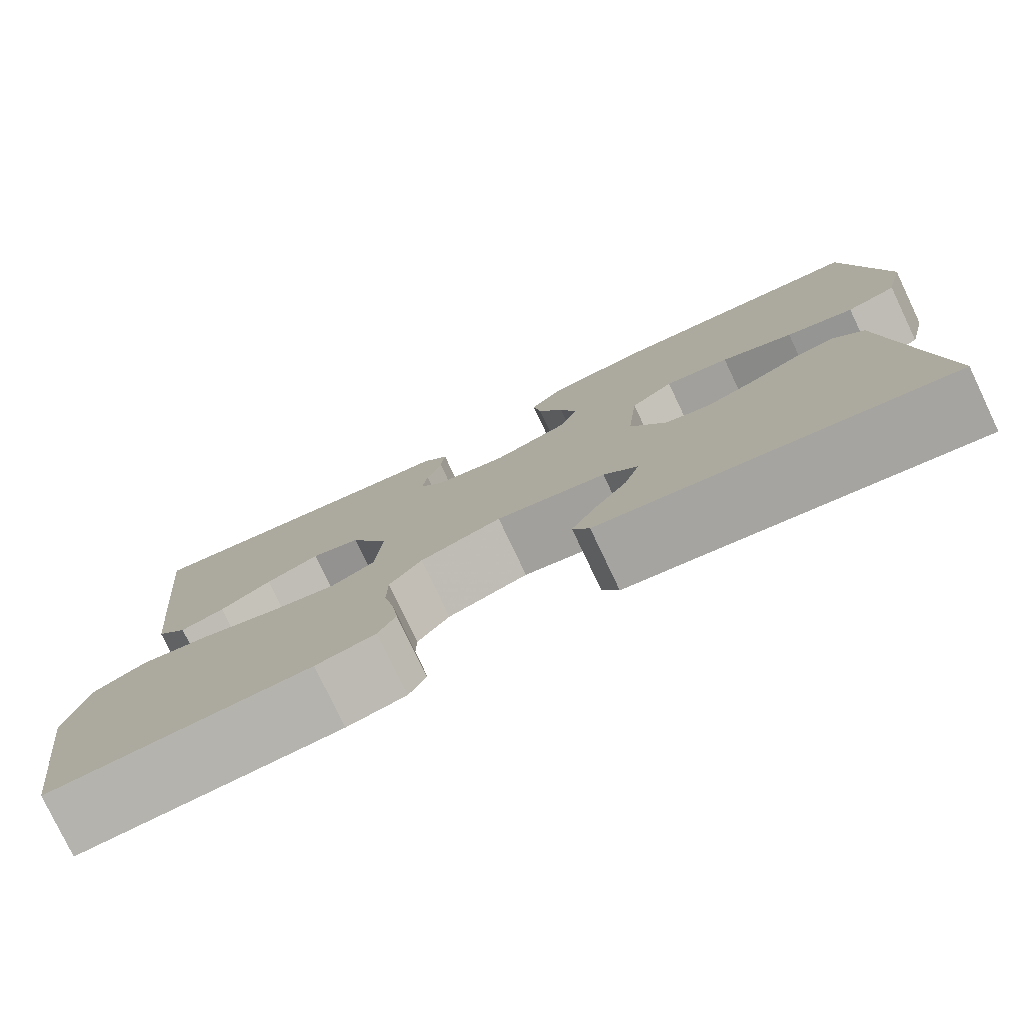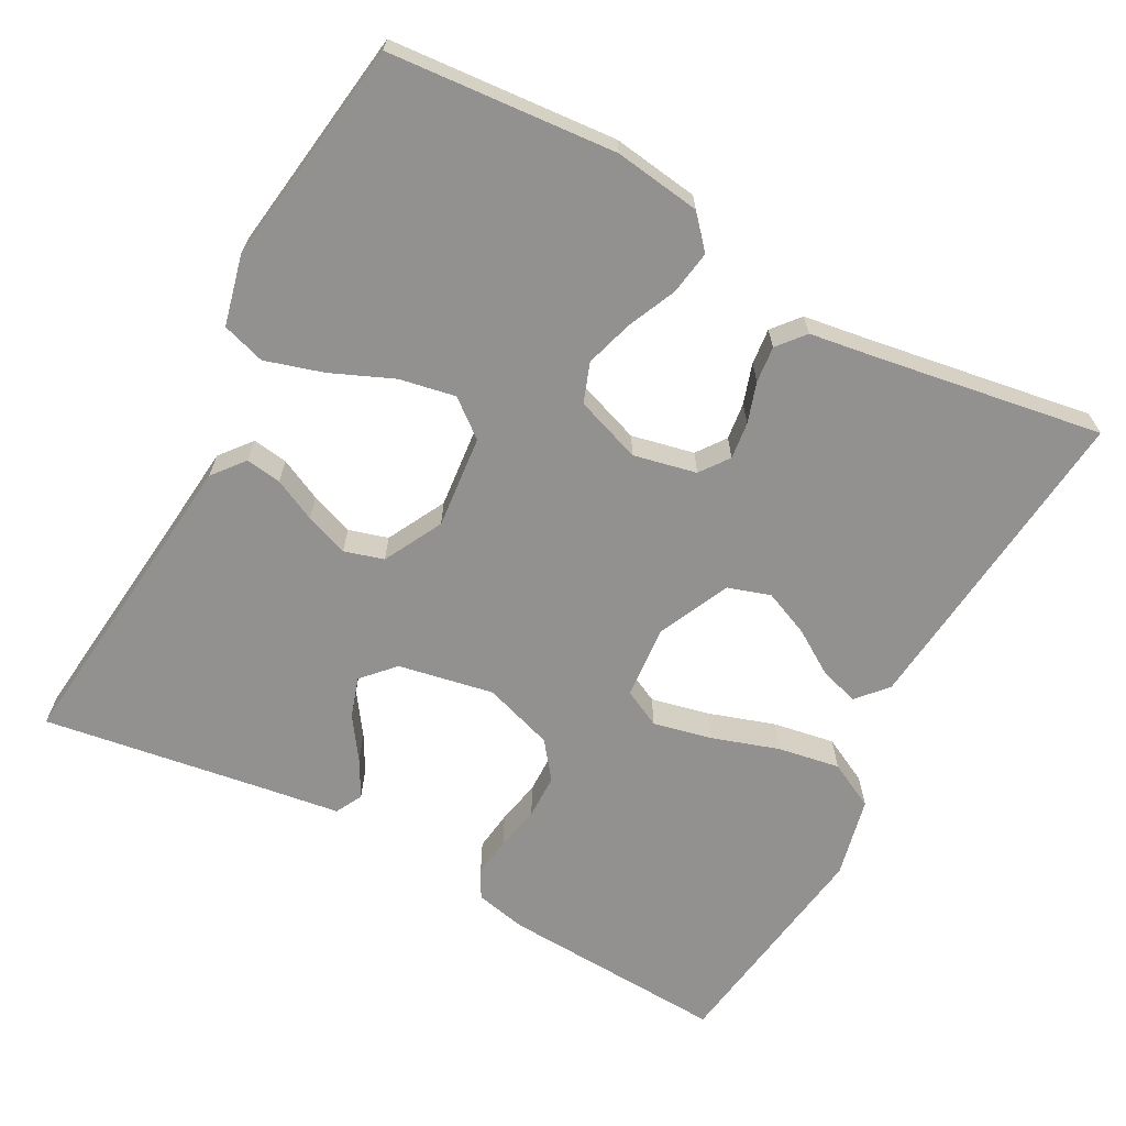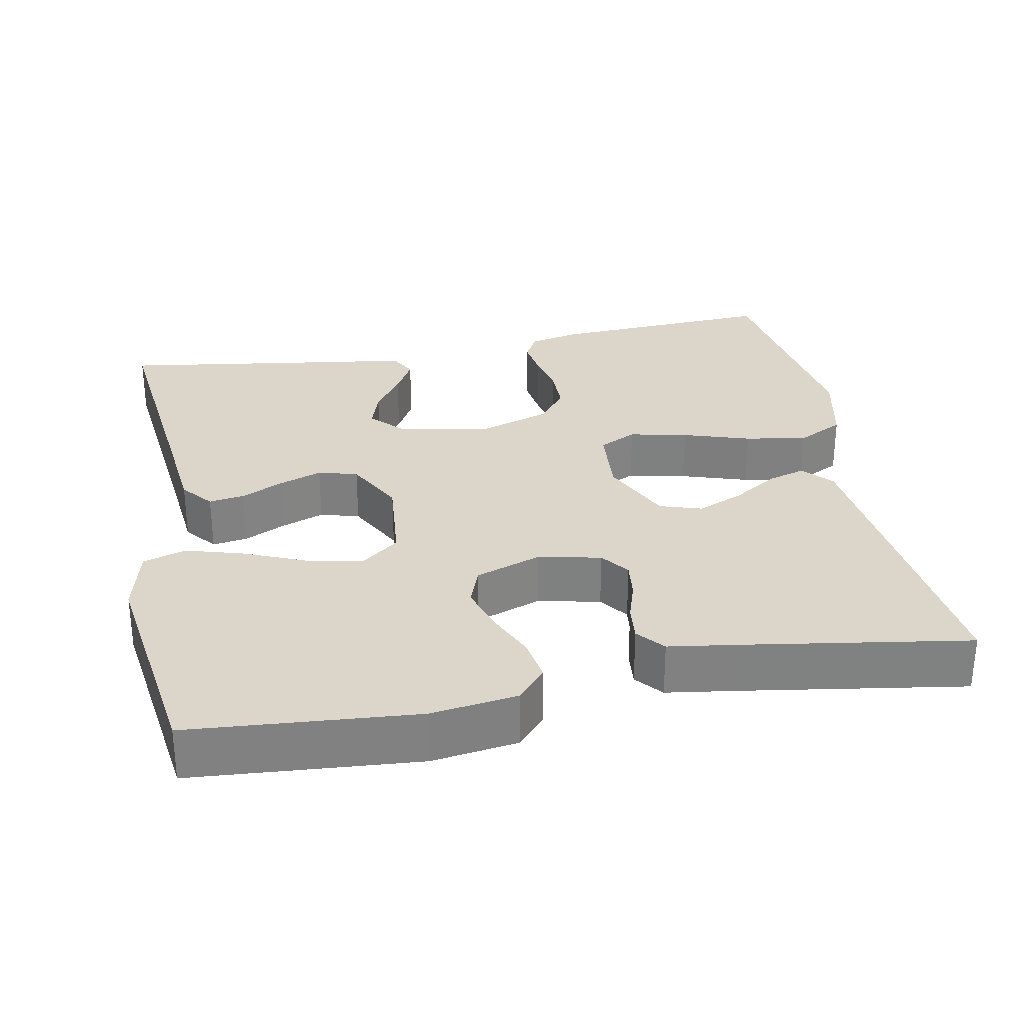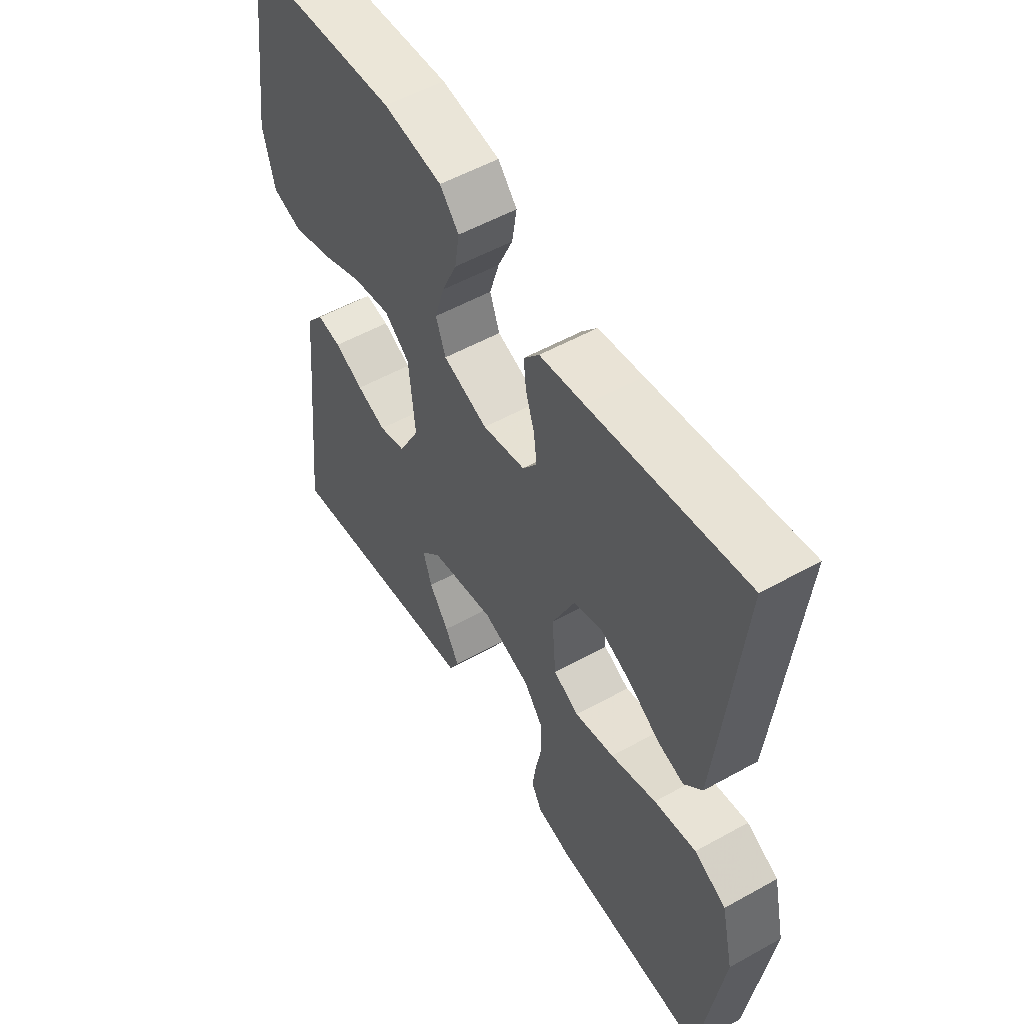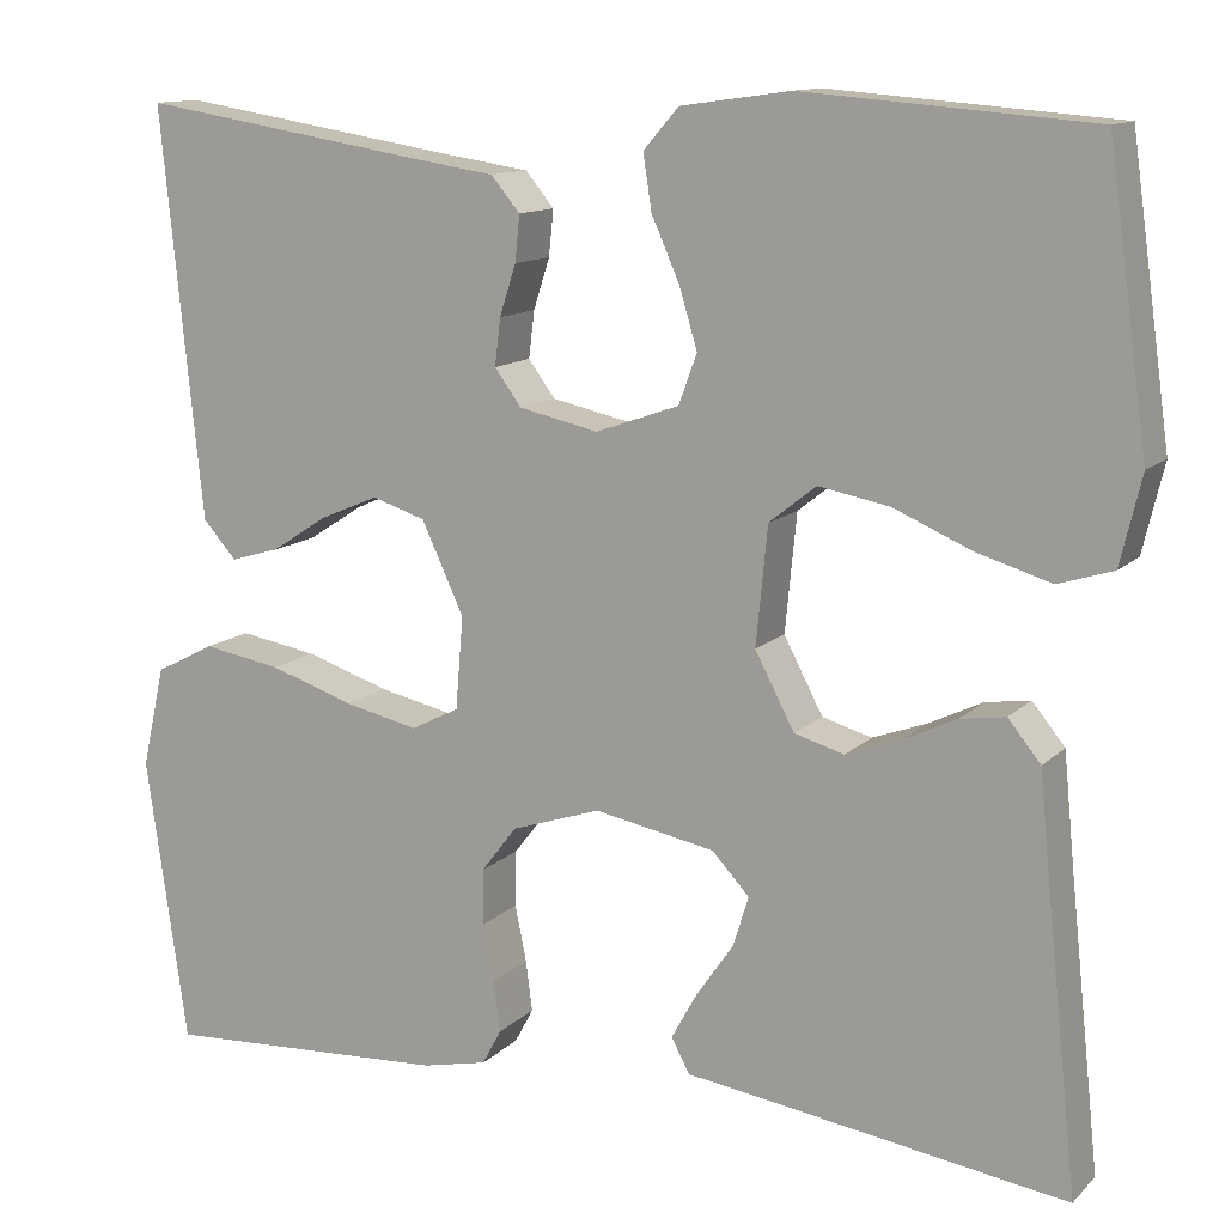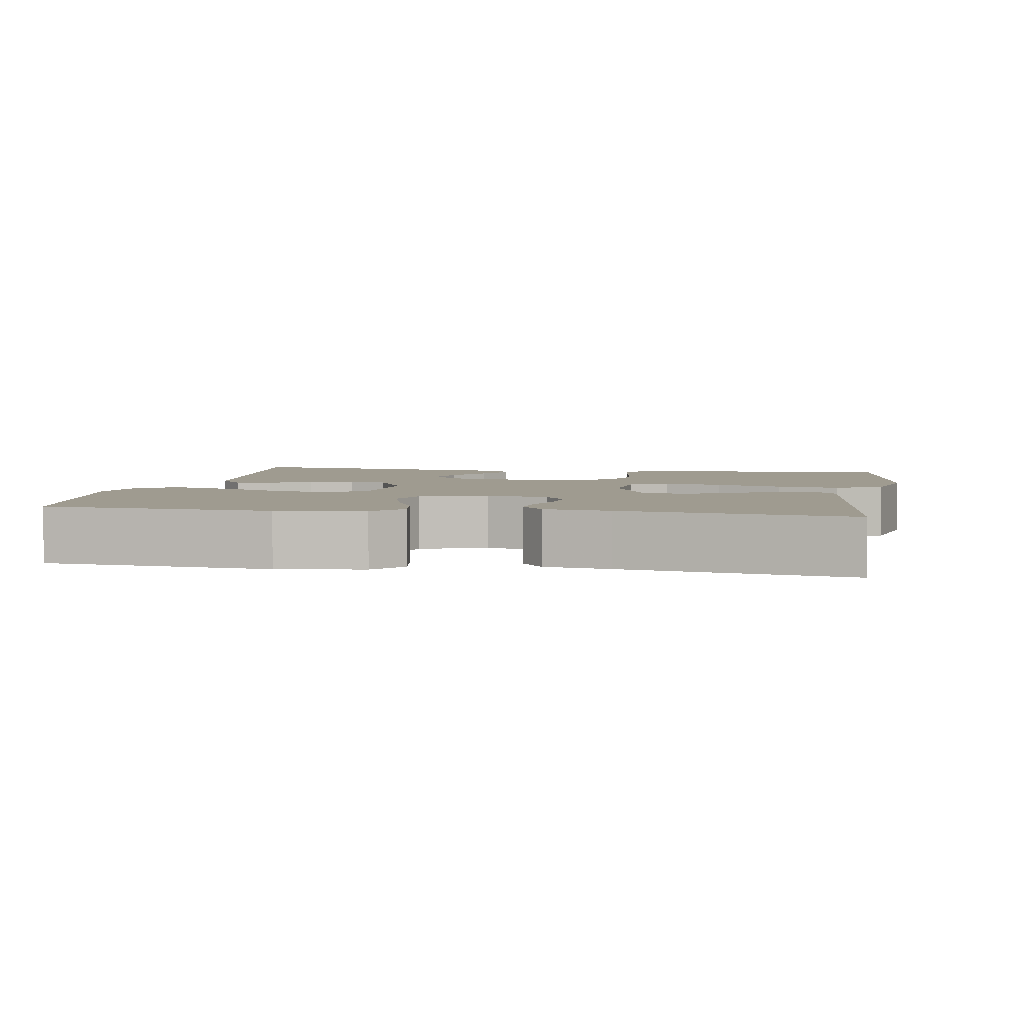
<metadata>
{"format":"obj","ext":"obj","renderer":"f3d","projection":"perspective","resolution":1024,"background":"white","views":[{"elev":-78.5,"azim":-154.6,"up":"+Z"},{"elev":-66.1,"azim":-28.3,"up":"+Y"},{"elev":29.9,"azim":-11.0,"up":"+Y"},{"elev":53.9,"azim":59.3,"up":"+Z"},{"elev":12.3,"azim":-153.4,"up":"+Z"},{"elev":4.1,"azim":10.0,"up":"+Y"}]}
</metadata>
<code>
v 0.5 0.07 -0.5
v 0.2 0.07 -0.484
v 0.132 0.07 -0.469
v 0.112 0.07 -0.432
v 0.119 0.07 -0.379
v 0.131 0.07 -0.32
v 0.13 0.07 -0.261
v 0.093 0.07 -0.213
v 0 0.07 -0.182
v -0.126 0.07 -0.206
v -0.165 0.07 -0.248
v -0.148 0.07 -0.301
v -0.11 0.07 -0.356
v -0.083 0.07 -0.405
v -0.102 0.07 -0.441
v -0.2 0.07 -0.455
v -0.5 0.07 -0.5
v -0.468 0.07 -0.2
v -0.456 0.07 -0.08
v -0.422 0.07 -0.038
v -0.375 0.07 -0.045
v -0.319 0.07 -0.072
v -0.262 0.07 -0.093
v -0.21 0.07 -0.078
v -0.169 0.07 0
v -0.181 0.07 0.123
v -0.23 0.07 0.162
v -0.304 0.07 0.148
v -0.386 0.07 0.113
v -0.463 0.07 0.09
v -0.52 0.07 0.108
v -0.542 0.07 0.2
v -0.5 0.07 0.5
v -0.2 0.07 0.524
v -0.086 0.07 0.508
v -0.049 0.07 0.466
v -0.058 0.07 0.408
v -0.087 0.07 0.343
v -0.106 0.07 0.28
v -0.087 0.07 0.228
v 0 0.07 0.197
v 0.083 0.07 0.215
v 0.111 0.07 0.253
v 0.105 0.07 0.302
v 0.088 0.07 0.355
v 0.083 0.07 0.403
v 0.113 0.07 0.439
v 0.2 0.07 0.452
v 0.5 0.07 0.5
v 0.47 0.07 0.2
v 0.457 0.07 0.073
v 0.422 0.07 0.034
v 0.371 0.07 0.049
v 0.312 0.07 0.087
v 0.251 0.07 0.113
v 0.195 0.07 0.095
v 0.151 0.07 0
v 0.159 0.07 -0.097
v 0.209 0.07 -0.122
v 0.286 0.07 -0.105
v 0.375 0.07 -0.076
v 0.457 0.07 -0.062
v 0.519 0.07 -0.094
v 0.543 0.07 -0.2
v 0.5 0 -0.5
v 0.2 0 -0.484
v 0.132 0 -0.469
v 0.112 0 -0.432
v 0.119 0 -0.379
v 0.131 0 -0.32
v 0.13 0 -0.261
v 0.093 0 -0.213
v 0 0 -0.182
v -0.126 0 -0.206
v -0.165 0 -0.248
v -0.148 0 -0.301
v -0.11 0 -0.356
v -0.083 0 -0.405
v -0.102 0 -0.441
v -0.2 0 -0.455
v -0.5 0 -0.5
v -0.468 0 -0.2
v -0.456 0 -0.08
v -0.422 0 -0.038
v -0.375 0 -0.045
v -0.319 0 -0.072
v -0.262 0 -0.093
v -0.21 0 -0.078
v -0.169 0 0
v -0.181 0 0.123
v -0.23 0 0.162
v -0.304 0 0.148
v -0.386 0 0.113
v -0.463 0 0.09
v -0.52 0 0.108
v -0.542 0 0.2
v -0.5 0 0.5
v -0.2 0 0.524
v -0.086 0 0.508
v -0.049 0 0.466
v -0.058 0 0.408
v -0.087 0 0.343
v -0.106 0 0.28
v -0.087 0 0.228
v 0 0 0.197
v 0.083 0 0.215
v 0.111 0 0.253
v 0.105 0 0.302
v 0.088 0 0.355
v 0.083 0 0.403
v 0.113 0 0.439
v 0.2 0 0.452
v 0.5 0 0.5
v 0.47 0 0.2
v 0.457 0 0.073
v 0.422 0 0.034
v 0.371 0 0.049
v 0.312 0 0.087
v 0.251 0 0.113
v 0.195 0 0.095
v 0.151 0 0
v 0.159 0 -0.097
v 0.209 0 -0.122
v 0.286 0 -0.105
v 0.375 0 -0.076
v 0.457 0 -0.062
v 0.519 0 -0.094
v 0.543 0 -0.2
f 60 61 62 63
f 59 60 63 64
f 51 52 53 54
f 51 54 55
f 48 49 50 51
f 48 51 55
f 47 48 55 56
f 44 45 46 47
f 43 44 47 56
f 35 36 37 38
f 35 38 39
f 34 35 39
f 33 34 39 40
f 31 32 33 40
f 28 29 30 31
f 27 28 31 40
f 19 20 21 22
f 18 19 22 23
f 16 17 18 23
f 12 13 14 15
f 12 15 16 23
f 3 4 5 6
f 1 2 3 6
f 59 64 1 6
f 58 59 6 7
f 57 58 7 8
f 42 43 56 57
f 41 42 57 8
f 26 27 40 41
f 25 26 41 8
f 24 25 8 9
f 23 24 9 10
f 11 12 23
f 10 11 23
f 127 126 125 124
f 128 127 124 123
f 118 117 116 115
f 119 118 115
f 115 114 113 112
f 119 115 112
f 120 119 112 111
f 111 110 109 108
f 120 111 108 107
f 102 101 100 99
f 103 102 99
f 103 99 98
f 104 103 98 97
f 104 97 96 95
f 95 94 93 92
f 104 95 92 91
f 86 85 84 83
f 87 86 83 82
f 87 82 81 80
f 79 78 77 76
f 87 80 79 76
f 70 69 68 67
f 70 67 66 65
f 70 65 128 123
f 71 70 123 122
f 72 71 122 121
f 121 120 107 106
f 72 121 106 105
f 105 104 91 90
f 72 105 90 89
f 73 72 89 88
f 74 73 88 87
f 87 76 75
f 87 75 74
f 1 65 66 2
f 2 66 67 3
f 3 67 68 4
f 4 68 69 5
f 5 69 70 6
f 6 70 71 7
f 7 71 72 8
f 8 72 73 9
f 9 73 74 10
f 10 74 75 11
f 11 75 76 12
f 12 76 77 13
f 13 77 78 14
f 14 78 79 15
f 15 79 80 16
f 16 80 81 17
f 17 81 82 18
f 18 82 83 19
f 19 83 84 20
f 20 84 85 21
f 21 85 86 22
f 22 86 87 23
f 23 87 88 24
f 24 88 89 25
f 25 89 90 26
f 26 90 91 27
f 27 91 92 28
f 28 92 93 29
f 29 93 94 30
f 30 94 95 31
f 31 95 96 32
f 32 96 97 33
f 33 97 98 34
f 34 98 99 35
f 35 99 100 36
f 36 100 101 37
f 37 101 102 38
f 38 102 103 39
f 39 103 104 40
f 40 104 105 41
f 41 105 106 42
f 42 106 107 43
f 43 107 108 44
f 44 108 109 45
f 45 109 110 46
f 46 110 111 47
f 47 111 112 48
f 48 112 113 49
f 49 113 114 50
f 50 114 115 51
f 51 115 116 52
f 52 116 117 53
f 53 117 118 54
f 54 118 119 55
f 55 119 120 56
f 56 120 121 57
f 57 121 122 58
f 58 122 123 59
f 59 123 124 60
f 60 124 125 61
f 61 125 126 62
f 62 126 127 63
f 63 127 128 64
f 64 128 65 1

</code>
